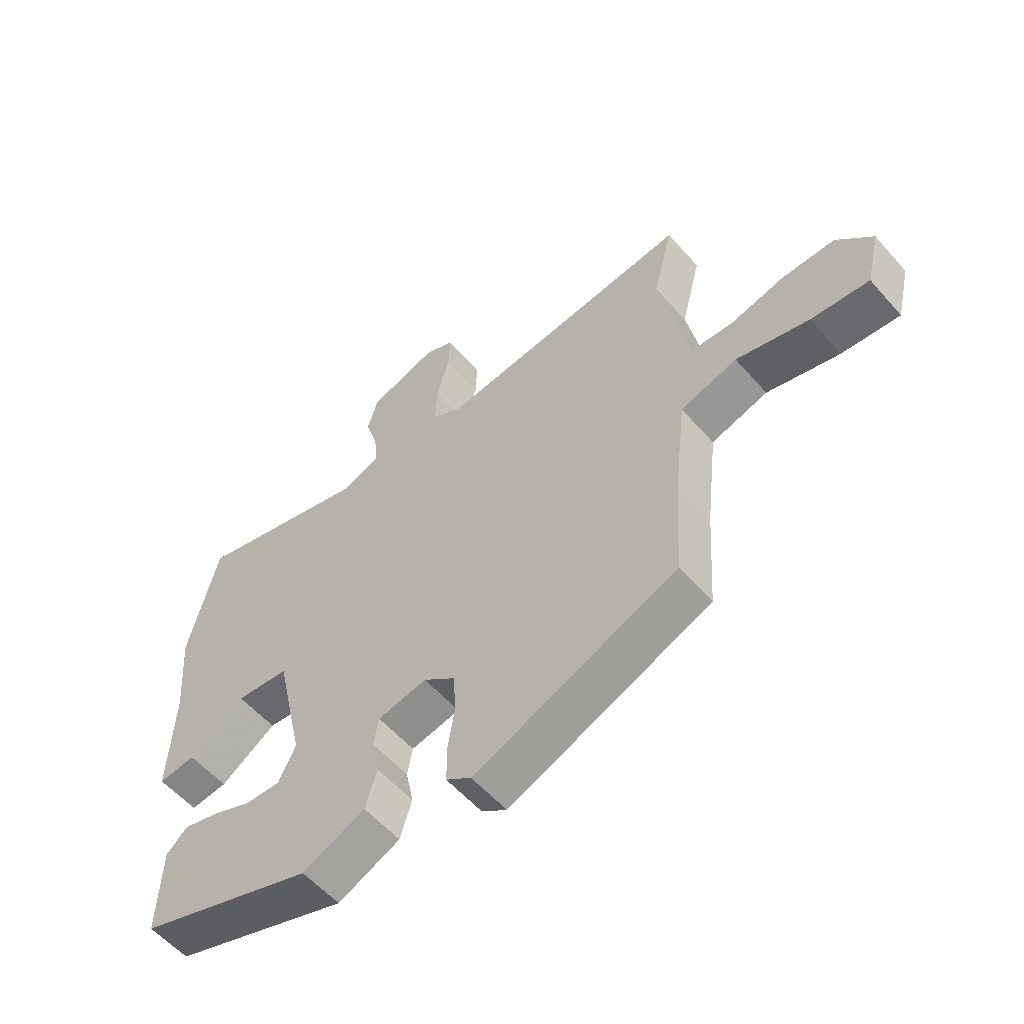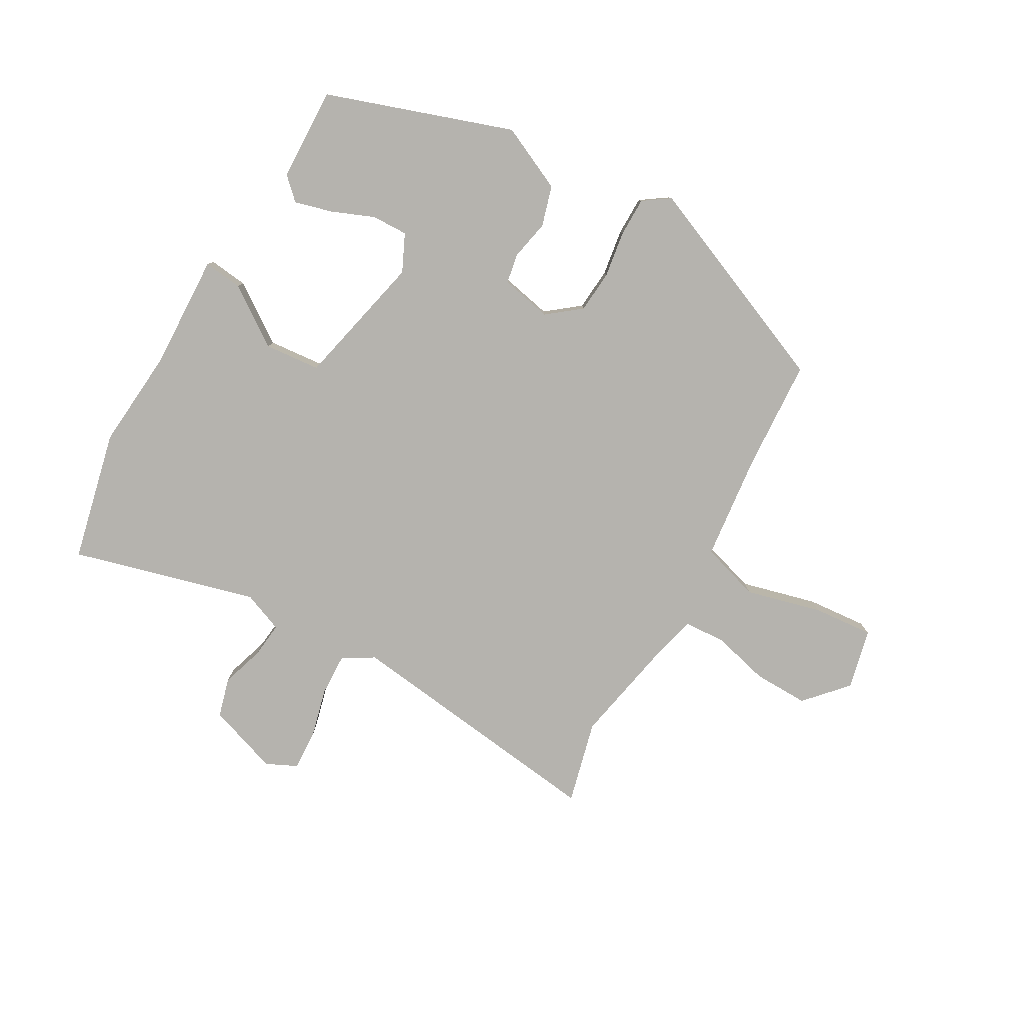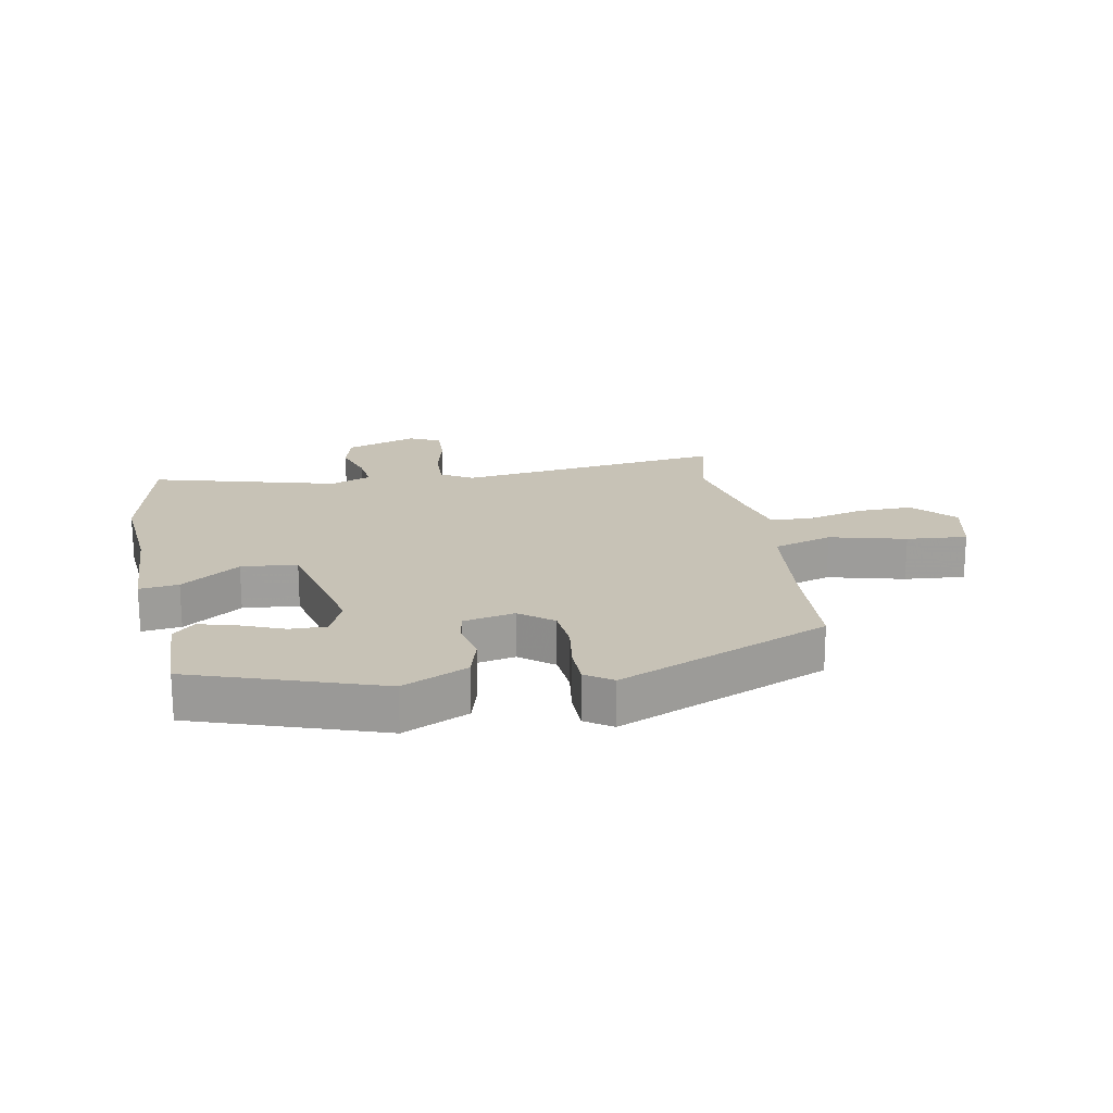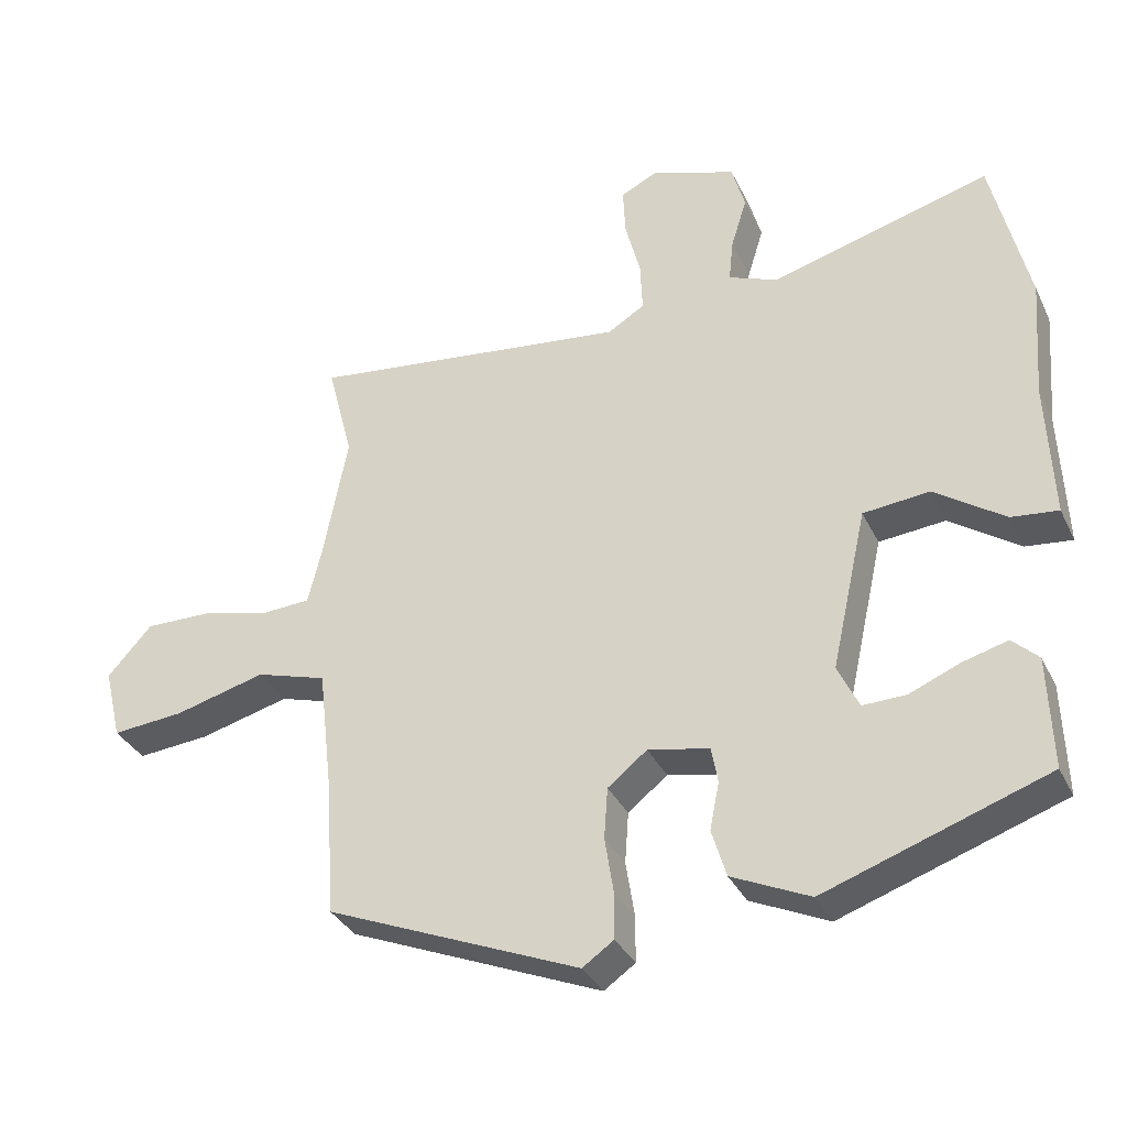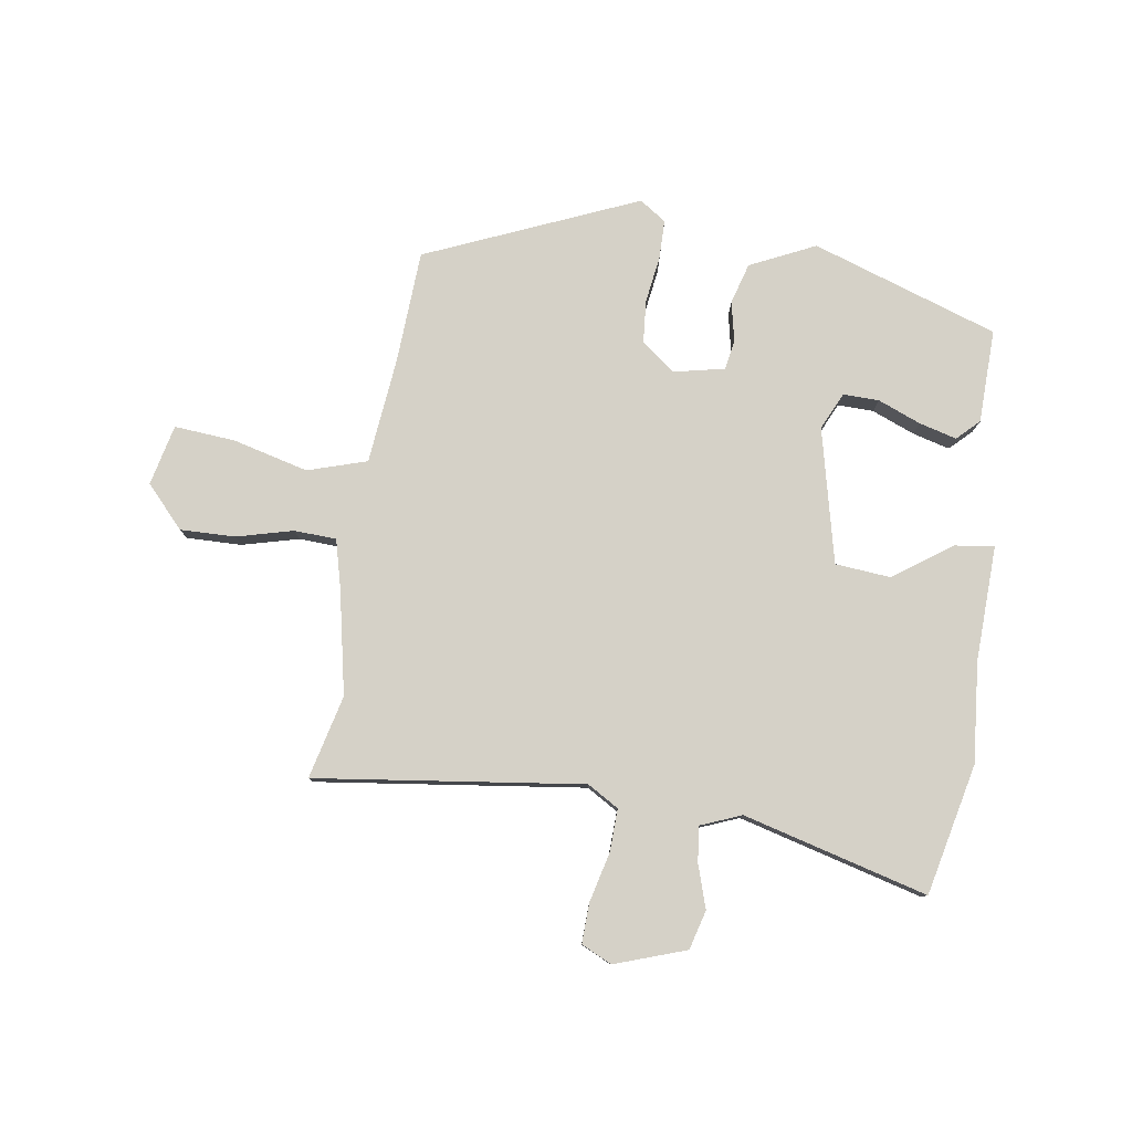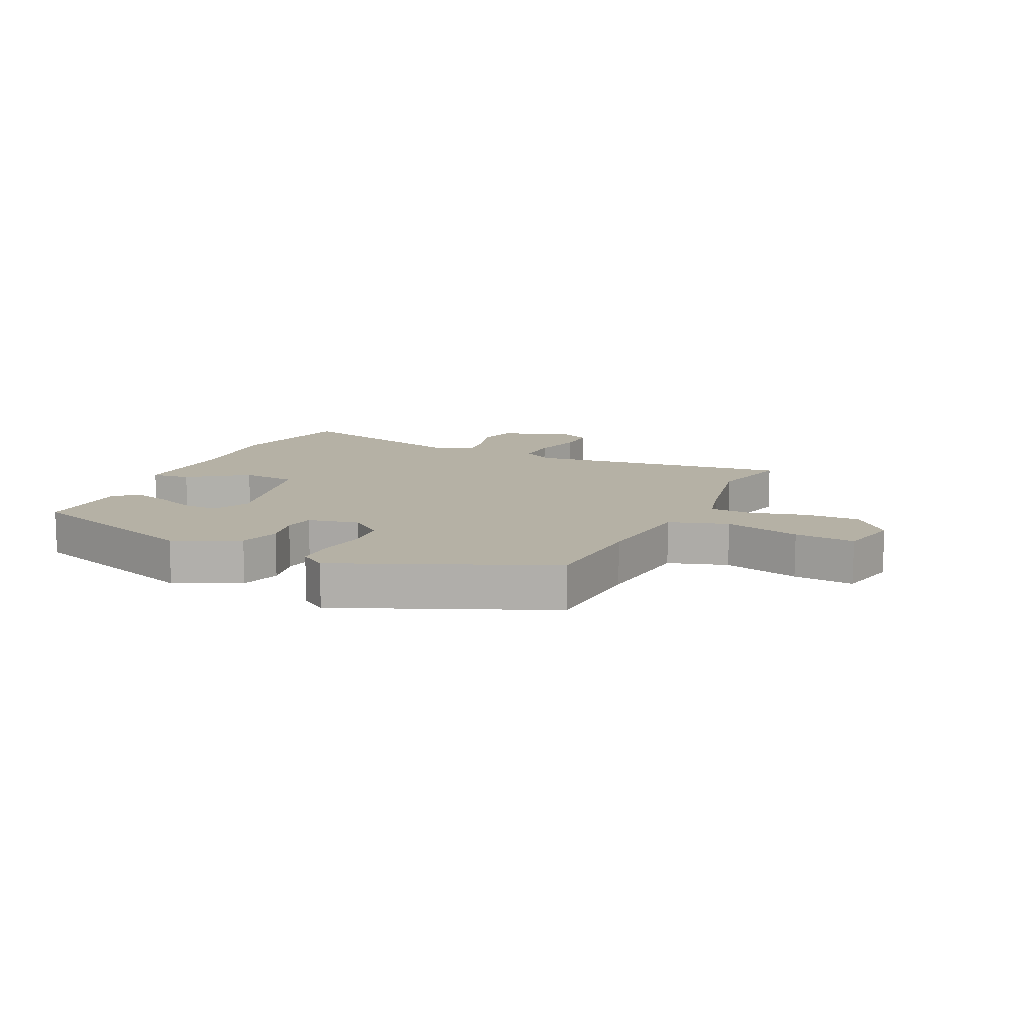
<metadata>
{"format":"obj","ext":"obj","renderer":"f3d","projection":"perspective","resolution":1024,"background":"white","views":[{"elev":-56.9,"azim":-139.4,"up":"+Z"},{"elev":-79.9,"azim":150.1,"up":"+Y"},{"elev":19.3,"azim":168.8,"up":"+Y"},{"elev":-34.0,"azim":22.9,"up":"+Z"},{"elev":79.7,"azim":8.0,"up":"+Y"},{"elev":11.8,"azim":-155.5,"up":"+Y"}]}
</metadata>
<code>
v 0.493 0.07 -0.372
v 0.189 0.07 -0.478
v 0.082 0.07 -0.429
v 0.062 0.07 -0.363
v 0.075 0.07 -0.298
v 0.066 0.07 -0.249
v -0.018 0.07 -0.232
v -0.072 0.07 -0.275
v -0.077 0.07 -0.345
v -0.065 0.07 -0.421
v -0.065 0.07 -0.485
v -0.108 0.07 -0.515
v -0.455 0.07 -0.372
v -0.467 0.07 -0.188
v -0.487 0.07 -0.015
v -0.584 0.07 0.014
v -0.708 0.07 -0.019
v -0.807 0.07 -0.028
v -0.831 0.07 0.071
v -0.77 0.07 0.139
v -0.68 0.07 0.138
v -0.587 0.07 0.115
v -0.518 0.07 0.119
v -0.499 0.07 0.197
v -0.466 0.07 0.369
v -0.501 0.07 0.505
v -0.062 0.07 0.453
v -0.011 0.07 0.484
v -0.014 0.07 0.554
v -0.035 0.07 0.635
v -0.038 0.07 0.701
v 0.012 0.07 0.725
v 0.129 0.07 0.686
v 0.147 0.07 0.622
v 0.125 0.07 0.551
v 0.119 0.07 0.493
v 0.186 0.07 0.467
v 0.488 0.07 0.551
v 0.538 0.07 0.337
v 0.525 0.07 0.172
v 0.533 0.07 -0.016
v 0.469 0.07 -0.009
v 0.373 0.07 0.057
v 0.282 0.07 0.048
v 0.233 0.07 -0.172
v 0.262 0.07 -0.233
v 0.321 0.07 -0.231
v 0.391 0.07 -0.202
v 0.452 0.07 -0.185
v 0.488 0.07 -0.219
v 0.493 0 -0.372
v 0.189 0 -0.478
v 0.082 0 -0.429
v 0.062 0 -0.363
v 0.075 0 -0.298
v 0.066 0 -0.249
v -0.018 0 -0.232
v -0.072 0 -0.275
v -0.077 0 -0.345
v -0.065 0 -0.421
v -0.065 0 -0.485
v -0.108 0 -0.515
v -0.455 0 -0.372
v -0.467 0 -0.188
v -0.487 0 -0.015
v -0.584 0 0.014
v -0.708 0 -0.019
v -0.807 0 -0.028
v -0.831 0 0.071
v -0.77 0 0.139
v -0.68 0 0.138
v -0.587 0 0.115
v -0.518 0 0.119
v -0.499 0 0.197
v -0.466 0 0.369
v -0.501 0 0.505
v -0.062 0 0.453
v -0.011 0 0.484
v -0.014 0 0.554
v -0.035 0 0.635
v -0.038 0 0.701
v 0.012 0 0.725
v 0.129 0 0.686
v 0.147 0 0.622
v 0.125 0 0.551
v 0.119 0 0.493
v 0.186 0 0.467
v 0.488 0 0.551
v 0.538 0 0.337
v 0.525 0 0.172
v 0.533 0 -0.016
v 0.469 0 -0.009
v 0.373 0 0.057
v 0.282 0 0.048
v 0.233 0 -0.172
v 0.262 0 -0.233
v 0.321 0 -0.231
v 0.391 0 -0.202
v 0.452 0 -0.185
v 0.488 0 -0.219
f 2 3 4
f 1 2 4
f 50 1 4
f 49 50 4
f 48 49 4
f 47 48 4
f 46 47 4 5
f 45 46 5 6
f 44 45 6 7
f 40 41 42 43
f 40 43 44
f 39 40 44
f 38 39 44
f 37 38 44
f 44 7 8
f 37 44 8
f 36 37 8
f 33 34 35
f 32 33 35
f 31 32 35
f 30 31 35
f 29 30 35
f 28 29 35 36
f 27 28 36 8
f 27 8 9
f 26 27 9
f 25 26 9
f 20 21 22
f 19 20 22
f 18 19 22
f 17 18 22
f 16 17 22
f 15 16 22 23
f 12 13 14
f 11 12 14
f 10 11 14
f 9 10 14
f 25 9 14
f 24 25 14 15
f 15 23 24
f 54 53 52
f 54 52 51
f 54 51 100
f 54 100 99
f 54 99 98
f 54 98 97
f 55 54 97 96
f 56 55 96 95
f 57 56 95 94
f 93 92 91 90
f 94 93 90
f 94 90 89
f 94 89 88
f 94 88 87
f 58 57 94
f 58 94 87
f 58 87 86
f 85 84 83
f 85 83 82
f 85 82 81
f 85 81 80
f 85 80 79
f 86 85 79 78
f 58 86 78 77
f 59 58 77
f 59 77 76
f 59 76 75
f 72 71 70
f 72 70 69
f 72 69 68
f 72 68 67
f 72 67 66
f 73 72 66 65
f 64 63 62
f 64 62 61
f 64 61 60
f 64 60 59
f 64 59 75
f 65 64 75 74
f 74 73 65
f 1 51 52 2
f 2 52 53 3
f 3 53 54 4
f 4 54 55 5
f 5 55 56 6
f 6 56 57 7
f 7 57 58 8
f 8 58 59 9
f 9 59 60 10
f 10 60 61 11
f 11 61 62 12
f 12 62 63 13
f 13 63 64 14
f 14 64 65 15
f 15 65 66 16
f 16 66 67 17
f 17 67 68 18
f 18 68 69 19
f 19 69 70 20
f 20 70 71 21
f 21 71 72 22
f 22 72 73 23
f 23 73 74 24
f 24 74 75 25
f 25 75 76 26
f 26 76 77 27
f 27 77 78 28
f 28 78 79 29
f 29 79 80 30
f 30 80 81 31
f 31 81 82 32
f 32 82 83 33
f 33 83 84 34
f 34 84 85 35
f 35 85 86 36
f 36 86 87 37
f 37 87 88 38
f 38 88 89 39
f 39 89 90 40
f 40 90 91 41
f 41 91 92 42
f 42 92 93 43
f 43 93 94 44
f 44 94 95 45
f 45 95 96 46
f 46 96 97 47
f 47 97 98 48
f 48 98 99 49
f 49 99 100 50
f 50 100 51 1

</code>
